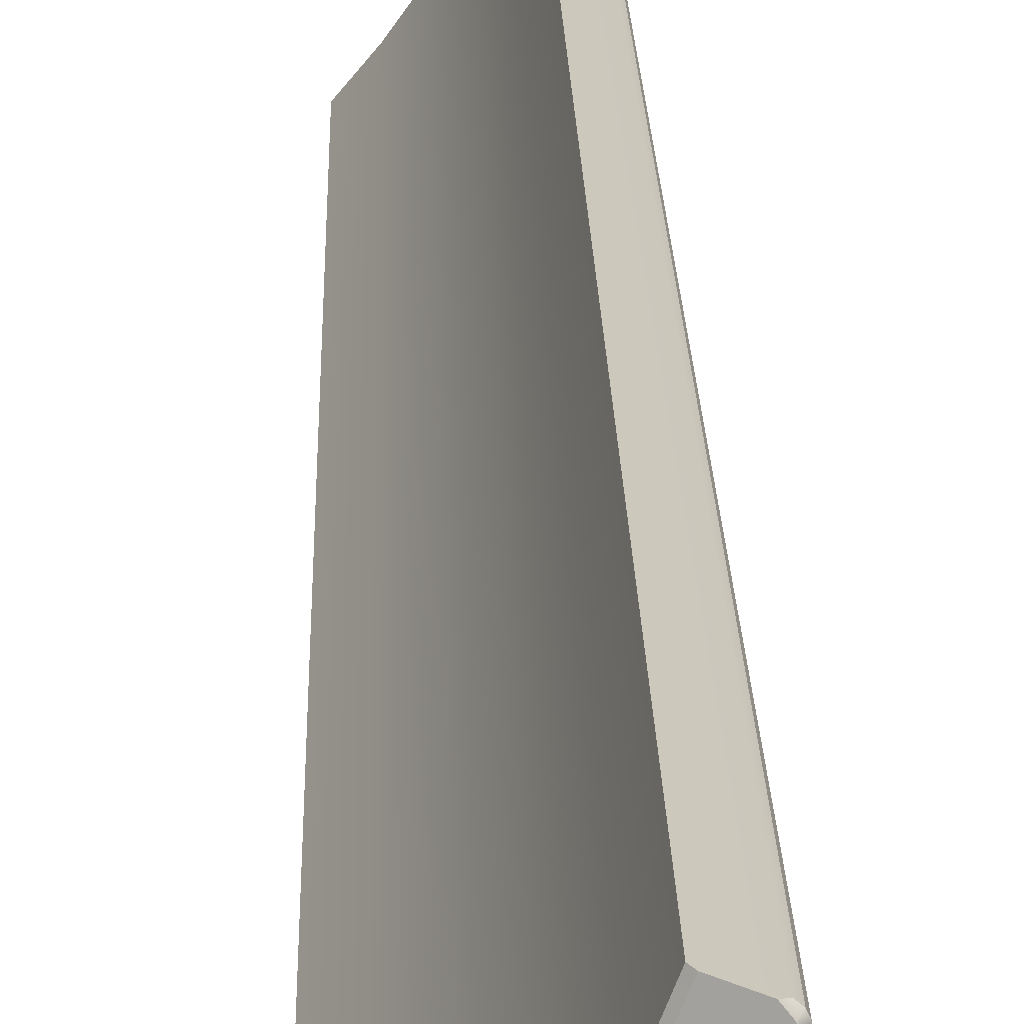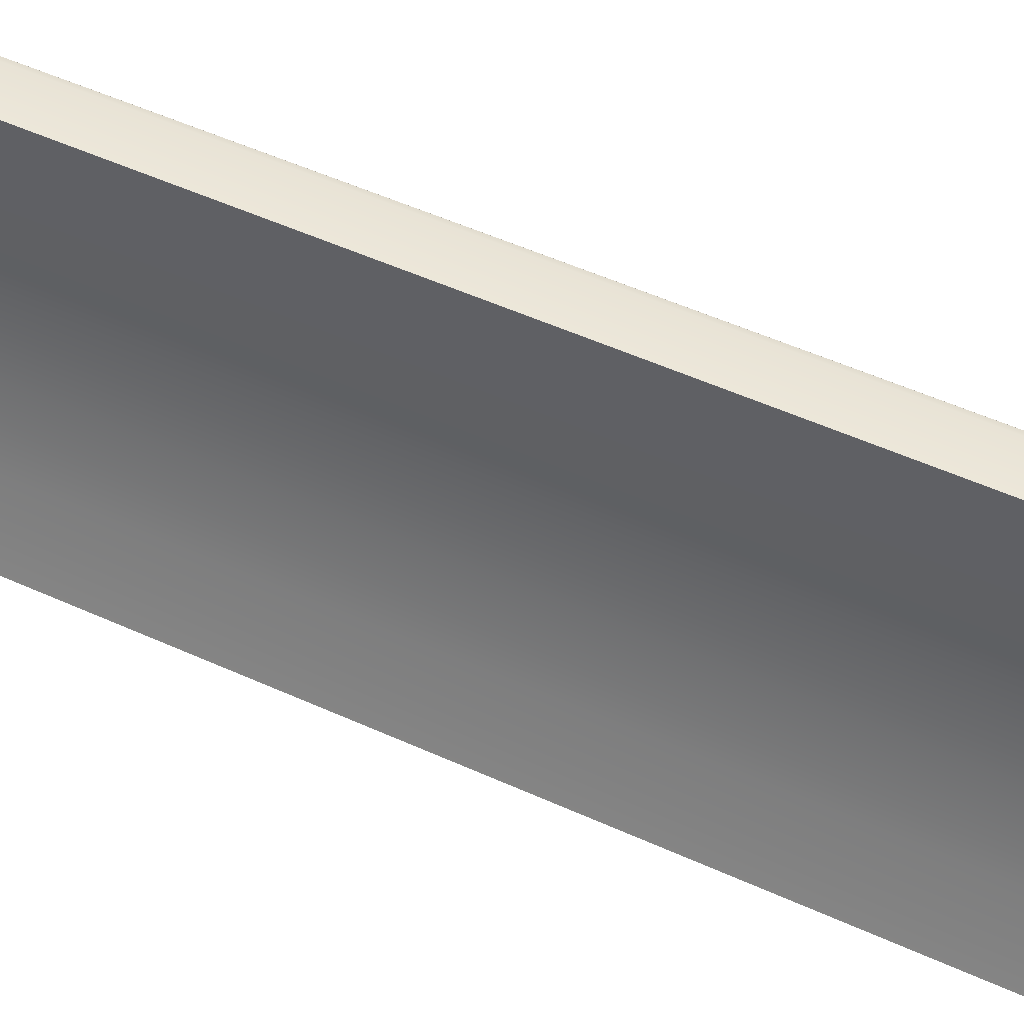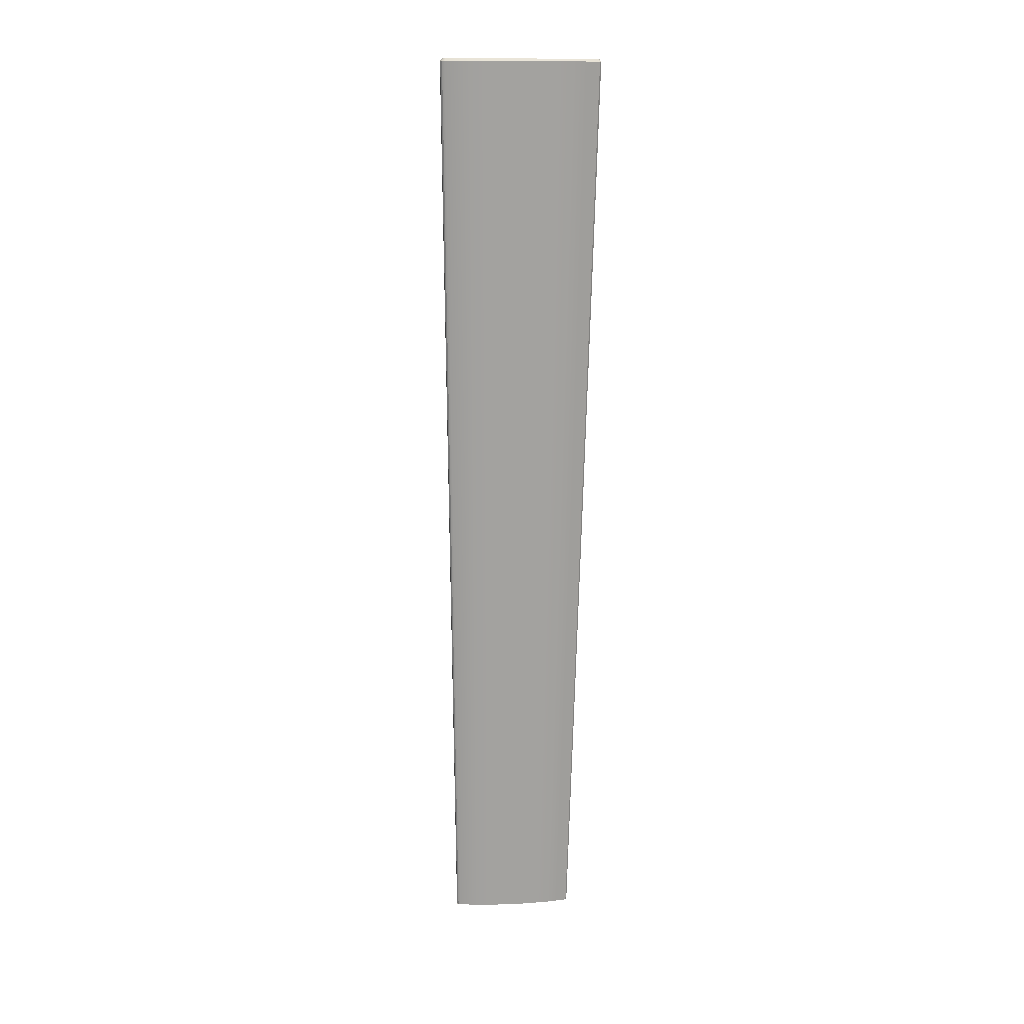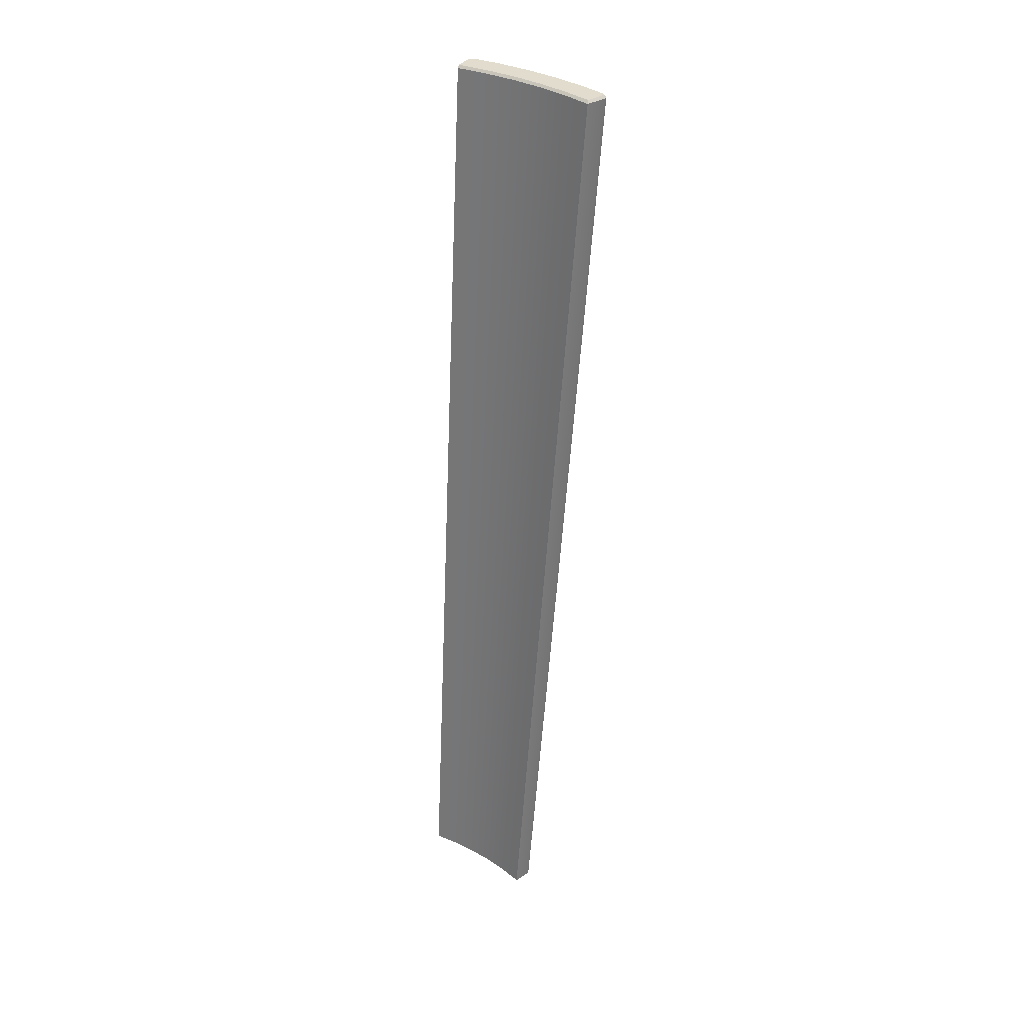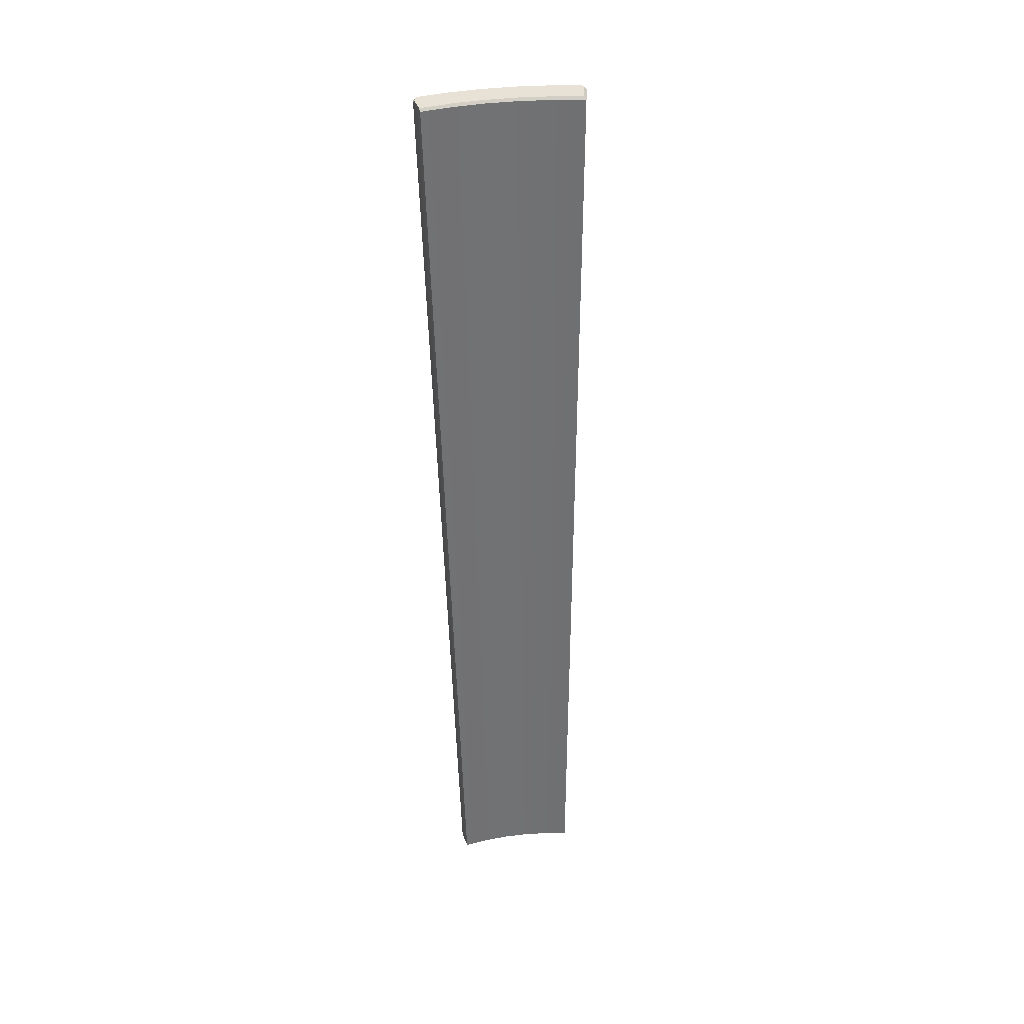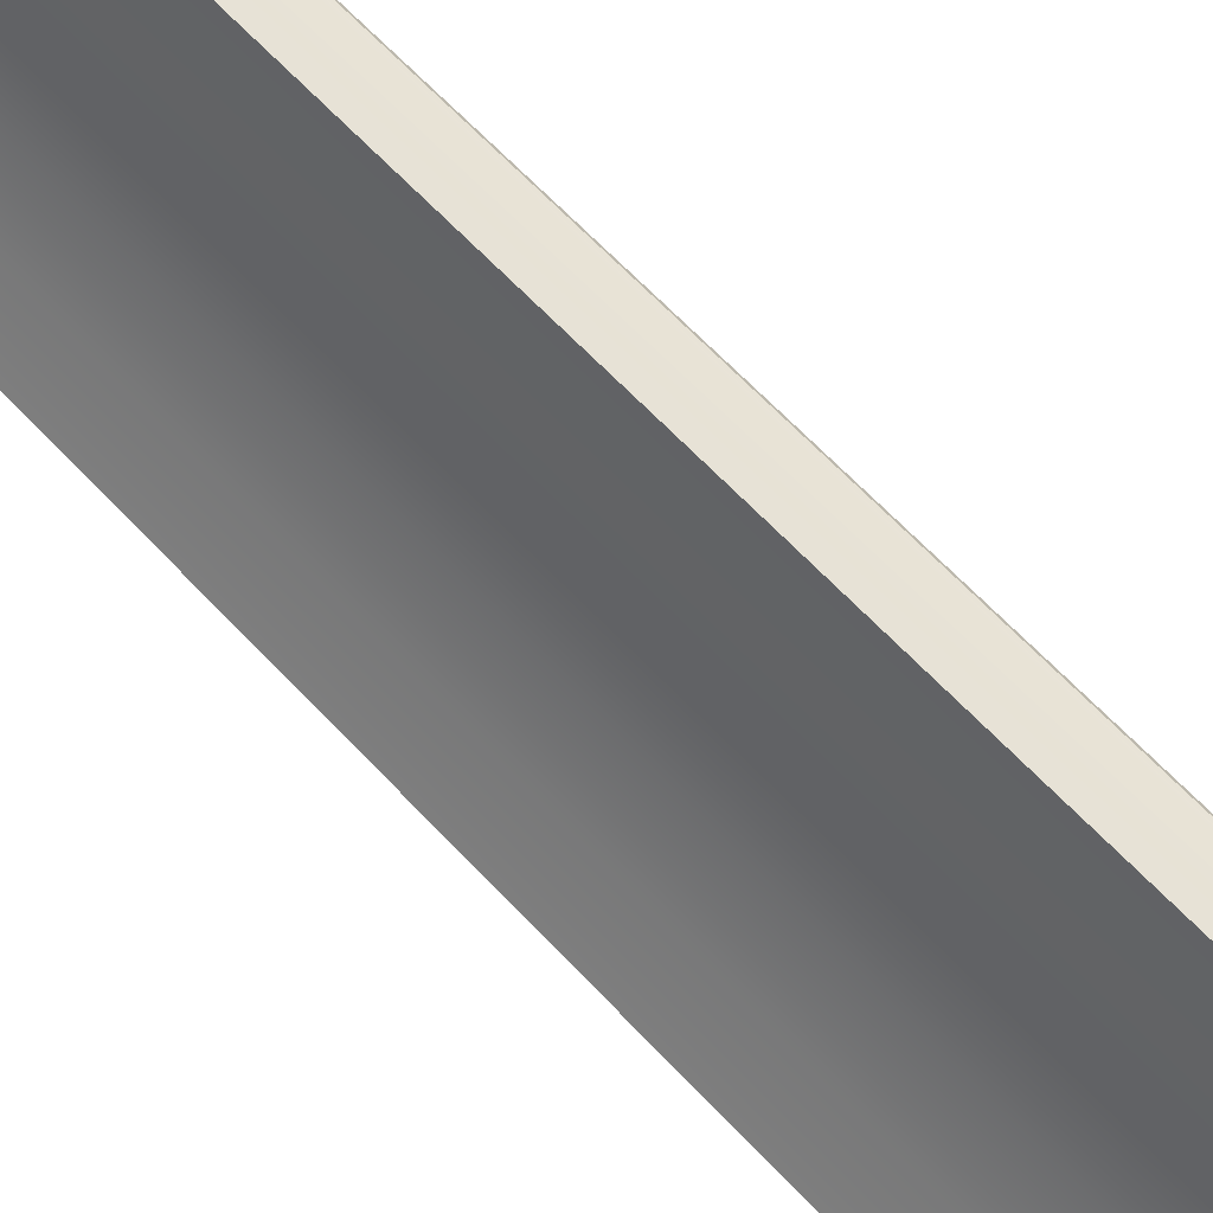
<metadata>
{"format":"obj","ext":"obj","renderer":"f3d","projection":"perspective","resolution":1024,"background":"white","views":[{"elev":17.4,"azim":-176.8,"up":"+Z"},{"elev":66.2,"azim":116.4,"up":"+Z"},{"elev":12.3,"azim":-126.7,"up":"+Y"},{"elev":34.0,"azim":97.2,"up":"+Y"},{"elev":40.2,"azim":50.6,"up":"+Y"},{"elev":72.4,"azim":139.3,"up":"+Z"}]}
</metadata>
<code>
o #ID39
v -0.2961 -0.4959 -0.1958
v -0.2617 -0.4959 -0.2049
v -0.2769 -0.4959 -0.1833
v -0.2799 -0.4959 -0.2188
v -0.2799 -0.4959 -0.2188
v -0.2961 -0.4959 -0.1958
v -0.2617 -0.4959 -0.2049
v -0.2769 -0.4959 -0.1833
v -0.3342 0.5251 -0.2605
v -0.2769 -0.4959 -0.1833
v -0.2617 -0.4959 -0.2049
v -0.3535 0.5251 -0.2331
v -0.3535 0.5251 -0.2331
v -0.3342 0.5251 -0.2605
v -0.2769 -0.4959 -0.1833
v -0.2617 -0.4959 -0.2049
v -0.3105 -0.4959 -0.1716
v -0.2904 -0.4959 -0.1607
v -0.3105 -0.4959 -0.1716
v -0.2904 -0.4959 -0.1607
v -0.378 0.5248 -0.2489
v -0.2799 -0.4959 -0.2188
v -0.2961 -0.4959 -0.1958
v -0.3573 0.5248 -0.2782
v -0.3573 0.5248 -0.2782
v -0.378 0.5248 -0.2489
v -0.2799 -0.4959 -0.2188
v -0.2961 -0.4959 -0.1958
v -0.2448 -0.4959 -0.2251
v -0.265 -0.4959 -0.237
v -0.2585 -0.4959 -0.2374
v -0.263 -0.4959 -0.2383
v -0.2606 -0.4959 -0.2385
v -0.2606 -0.4959 -0.2385
v -0.263 -0.4959 -0.2383
v -0.2585 -0.4959 -0.2374
v -0.265 -0.4959 -0.237
v -0.2448 -0.4959 -0.2251
v -0.3342 0.5251 -0.2605
v -0.3559 0.5276 -0.2346
v -0.3535 0.5251 -0.2331
v -0.3364 0.5276 -0.2622
v -0.3364 0.5276 -0.2622
v -0.3342 0.5251 -0.2605
v -0.3559 0.5276 -0.2346
v -0.3535 0.5251 -0.2331
v -0.2904 -0.4959 -0.1607
v -0.3707 0.5251 -0.2042
v -0.3707 0.5251 -0.2042
v -0.2904 -0.4959 -0.1607
v -0.3128 0.525 -0.2863
v -0.2448 -0.4959 -0.2251
v -0.3128 0.525 -0.2863
v -0.2448 -0.4959 -0.2251
v -0.323 -0.4959 -0.1463
v -0.302 -0.4959 -0.137
v -0.323 -0.4959 -0.1463
v -0.302 -0.4959 -0.137
v -0.3963 0.5248 -0.2182
v -0.3105 -0.4959 -0.1716
v -0.3963 0.5248 -0.2182
v -0.3105 -0.4959 -0.1716
v -0.3553 0.5276 -0.2767
v -0.378 0.5248 -0.2489
v -0.3759 0.5276 -0.2476
v -0.3573 0.5248 -0.2782
v -0.3573 0.5248 -0.2782
v -0.3553 0.5276 -0.2767
v -0.378 0.5248 -0.2489
v -0.3759 0.5276 -0.2476
v -0.265 -0.4959 -0.237
v -0.3384 0.5248 -0.3013
v -0.3384 0.5248 -0.3013
v -0.265 -0.4959 -0.237
v -0.2585 -0.4959 -0.2374
v -0.3128 0.525 -0.2863
v -0.2448 -0.4959 -0.2251
v -0.3301 0.5249 -0.3019
v -0.3301 0.5249 -0.3019
v -0.2585 -0.4959 -0.2374
v -0.3128 0.525 -0.2863
v -0.2448 -0.4959 -0.2251
v -0.3358 0.5249 -0.303
v -0.263 -0.4959 -0.2383
v -0.3358 0.5249 -0.303
v -0.263 -0.4959 -0.2383
v -0.263 -0.4959 -0.2383
v -0.3328 0.5249 -0.3032
v -0.2606 -0.4959 -0.2385
v -0.3358 0.5249 -0.303
v -0.3358 0.5249 -0.303
v -0.263 -0.4959 -0.2383
v -0.3328 0.5249 -0.3032
v -0.2606 -0.4959 -0.2385
v -0.2606 -0.4959 -0.2385
v -0.3328 0.5249 -0.3032
v -0.3328 0.5249 -0.3032
v -0.2606 -0.4959 -0.2385
v -0.3128 0.525 -0.2863
v -0.3167 0.5276 -0.2861
v -0.3167 0.5276 -0.2861
v -0.3128 0.525 -0.2863
v -0.3364 0.5276 -0.2622
v -0.3759 0.5276 -0.2476
v -0.3559 0.5276 -0.2346
v -0.3553 0.5276 -0.2767
v -0.3553 0.5276 -0.2767
v -0.3364 0.5276 -0.2622
v -0.3759 0.5276 -0.2476
v -0.3559 0.5276 -0.2346
v -0.3731 0.5276 -0.2056
v -0.3707 0.5251 -0.2042
v -0.3731 0.5276 -0.2056
v -0.3707 0.5251 -0.2042
v -0.302 -0.4959 -0.137
v -0.3855 0.5251 -0.1742
v -0.3855 0.5251 -0.1742
v -0.302 -0.4959 -0.137
v -0.3291 -0.4959 -0.1186
v -0.3118 -0.4959 -0.1125
v -0.331 -0.4959 -0.12
v -0.332 -0.4959 -0.1222
v -0.3318 -0.4959 -0.1246
v -0.3318 -0.4959 -0.1246
v -0.332 -0.4959 -0.1222
v -0.331 -0.4959 -0.12
v -0.3291 -0.4959 -0.1186
v -0.3118 -0.4959 -0.1125
v -0.4121 0.5248 -0.186
v -0.323 -0.4959 -0.1463
v -0.4121 0.5248 -0.186
v -0.323 -0.4959 -0.1463
v -0.3963 0.5248 -0.2182
v -0.3941 0.5276 -0.2169
v -0.3963 0.5248 -0.2182
v -0.3941 0.5276 -0.2169
v -0.3367 0.5276 -0.2994
v -0.3384 0.5248 -0.3013
v -0.3384 0.5248 -0.3013
v -0.3367 0.5276 -0.2994
v -0.3301 0.5249 -0.3019
v -0.3167 0.5276 -0.2861
v -0.3128 0.525 -0.2863
v -0.3318 0.5276 -0.2998
v -0.3318 0.5276 -0.2998
v -0.3301 0.5249 -0.3019
v -0.3167 0.5276 -0.2861
v -0.3128 0.525 -0.2863
v -0.3351 0.5276 -0.3004
v -0.3358 0.5249 -0.303
v -0.3358 0.5249 -0.303
v -0.3351 0.5276 -0.3004
v -0.3336 0.5276 -0.3006
v -0.3328 0.5249 -0.3032
v -0.3336 0.5276 -0.3006
v -0.3328 0.5249 -0.3032
v -0.3167 0.5276 -0.2861
v -0.3367 0.5276 -0.2994
v -0.3318 0.5276 -0.2998
v -0.3351 0.5276 -0.3004
v -0.3336 0.5276 -0.3006
v -0.3336 0.5276 -0.3006
v -0.3318 0.5276 -0.2998
v -0.3351 0.5276 -0.3004
v -0.3367 0.5276 -0.2994
v -0.3167 0.5276 -0.2861
v -0.3941 0.5276 -0.2169
v -0.3731 0.5276 -0.2056
v -0.3941 0.5276 -0.2169
v -0.3731 0.5276 -0.2056
v -0.3881 0.5276 -0.1753
v -0.3855 0.5251 -0.1742
v -0.3881 0.5276 -0.1753
v -0.3855 0.5251 -0.1742
v -0.3118 -0.4959 -0.1125
v -0.3979 0.5251 -0.143
v -0.3979 0.5251 -0.143
v -0.3118 -0.4959 -0.1125
v -0.3979 0.5251 -0.143
v -0.3291 -0.4959 -0.1186
v -0.3118 -0.4959 -0.1125
v -0.4198 0.5239 -0.1508
v -0.4006 0.5276 -0.144
v -0.4167 0.5276 -0.1497
v -0.4167 0.5276 -0.1497
v -0.4006 0.5276 -0.144
v -0.4198 0.5239 -0.1508
v -0.3979 0.5251 -0.143
v -0.3291 -0.4959 -0.1186
v -0.3118 -0.4959 -0.1125
v -0.331 -0.4959 -0.12
v -0.4224 0.5249 -0.1525
v -0.4224 0.5249 -0.1525
v -0.331 -0.4959 -0.12
v -0.4224 0.5249 -0.1525
v -0.332 -0.4959 -0.1222
v -0.331 -0.4959 -0.12
v -0.4237 0.5249 -0.1553
v -0.4237 0.5249 -0.1553
v -0.4224 0.5249 -0.1525
v -0.332 -0.4959 -0.1222
v -0.331 -0.4959 -0.12
v -0.4237 0.5249 -0.1553
v -0.3318 -0.4959 -0.1246
v -0.332 -0.4959 -0.1222
v -0.4234 0.5248 -0.1584
v -0.4234 0.5248 -0.1584
v -0.4237 0.5249 -0.1553
v -0.3318 -0.4959 -0.1246
v -0.332 -0.4959 -0.1222
v -0.4121 0.5248 -0.186
v -0.4098 0.5276 -0.185
v -0.4121 0.5248 -0.186
v -0.4098 0.5276 -0.185
v -0.4098 0.5276 -0.185
v -0.3881 0.5276 -0.1753
v -0.4098 0.5276 -0.185
v -0.3881 0.5276 -0.1753
v -0.4006 0.5276 -0.144
v -0.3979 0.5251 -0.143
v -0.4006 0.5276 -0.144
v -0.3979 0.5251 -0.143
v -0.4205 0.5276 -0.1544
v -0.4198 0.5239 -0.1508
v -0.4167 0.5276 -0.1497
v -0.4167 0.5276 -0.1497
v -0.4198 0.5239 -0.1508
v -0.4205 0.5276 -0.1544
v -0.4167 0.5276 -0.1497
v -0.4006 0.5276 -0.144
v -0.4205 0.5276 -0.1544
v -0.4211 0.5276 -0.1559
v -0.4209 0.5276 -0.1578
v -0.4209 0.5276 -0.1578
v -0.4211 0.5276 -0.1559
v -0.4205 0.5276 -0.1544
v -0.4167 0.5276 -0.1497
v -0.4006 0.5276 -0.144
v -0.4224 0.5249 -0.1525
v -0.4224 0.5249 -0.1525
v -0.4211 0.5276 -0.1559
v -0.4237 0.5249 -0.1553
v -0.4211 0.5276 -0.1559
v -0.4237 0.5249 -0.1553
v -0.4209 0.5276 -0.1578
v -0.4234 0.5248 -0.1584
v -0.4209 0.5276 -0.1578
v -0.4234 0.5248 -0.1584
f 1 2 3
f 2 1 4
f 9 10 11
f 10 9 12
f 17 3 18
f 3 17 1
f 21 22 23
f 22 21 24
f 4 29 2
f 29 4 30
f 29 30 31
f 31 30 32
f 31 32 33
f 39 40 41
f 40 39 42
f 12 47 10
f 47 12 48
f 51 11 52
f 11 51 9
f 55 18 56
f 18 55 17
f 59 23 60
f 23 59 21
f 63 64 65
f 64 63 66
f 24 71 22
f 71 24 72
f 75 76 77
f 76 75 78
f 71 83 84
f 83 71 72
f 87 88 89
f 88 87 90
f 95 78 75
f 78 95 96
f 99 42 39
f 42 99 100
f 103 104 105
f 104 103 106
f 41 111 112
f 111 41 40
f 48 115 47
f 115 48 116
f 119 56 120
f 56 119 121
f 56 121 122
f 56 122 123
f 56 123 55
f 129 60 130
f 60 129 59
f 65 133 134
f 133 65 64
f 137 66 63
f 66 137 138
f 141 142 143
f 142 141 144
f 149 138 137
f 138 149 150
f 150 153 154
f 153 150 149
f 141 153 144
f 153 141 154
f 157 106 103
f 106 157 158
f 158 157 159
f 158 159 160
f 160 159 161
f 105 167 168
f 167 105 104
f 112 171 172
f 171 112 111
f 116 175 115
f 175 116 176
f 179 180 181
f 180 179 182
f 182 179 183
f 182 183 184
f 182 191 180
f 191 182 192
f 195 196 197
f 196 195 198
f 203 204 205
f 204 203 206
f 206 130 204
f 130 206 129
f 134 211 212
f 211 134 133
f 168 215 216
f 215 168 167
f 172 219 220
f 219 172 171
f 223 224 225
f 216 229 230
f 229 216 231
f 231 216 232
f 232 216 233
f 233 216 215
f 239 224 223
f 239 241 242
f 241 239 223
f 242 245 246
f 245 242 241
f 212 246 245
f 246 212 211
f 5 6 7
f 8 7 6
f 13 14 15
f 16 15 14
f 6 19 8
f 20 8 19
f 25 26 27
f 28 27 26
f 34 35 36
f 35 37 36
f 36 37 38
f 37 5 38
f 7 38 5
f 43 44 45
f 46 45 44
f 49 13 50
f 15 50 13
f 14 53 16
f 54 16 53
f 19 57 20
f 58 20 57
f 26 61 28
f 62 28 61
f 67 68 69
f 70 69 68
f 73 25 74
f 27 74 25
f 79 80 81
f 82 81 80
f 73 74 85
f 86 85 74
f 91 92 93
f 94 93 92
f 97 98 79
f 80 79 98
f 101 102 43
f 44 43 102
f 107 108 109
f 110 109 108
f 45 46 113
f 114 113 46
f 117 49 118
f 50 118 49
f 57 124 58
f 124 125 58
f 125 126 58
f 126 127 58
f 128 58 127
f 61 131 62
f 132 62 131
f 69 70 135
f 136 135 70
f 139 140 67
f 68 67 140
f 145 146 147
f 148 147 146
f 151 152 139
f 140 139 152
f 152 151 155
f 156 155 151
f 156 146 155
f 145 155 146
f 162 163 164
f 164 163 165
f 163 166 165
f 165 166 107
f 108 107 166
f 109 110 169
f 170 169 110
f 113 114 173
f 174 173 114
f 177 117 178
f 118 178 117
f 185 186 187
f 186 188 187
f 187 188 189
f 190 189 188
f 193 187 194
f 189 194 187
f 199 200 201
f 202 201 200
f 207 208 209
f 210 209 208
f 131 207 132
f 209 132 207
f 135 136 213
f 214 213 136
f 169 170 217
f 218 217 170
f 173 174 221
f 222 221 174
f 226 227 228
f 217 218 234
f 234 218 235
f 235 218 236
f 236 218 237
f 238 237 218
f 228 227 240
f 228 240 243
f 244 243 240
f 243 244 247
f 248 247 244
f 213 214 248
f 247 248 214

</code>
